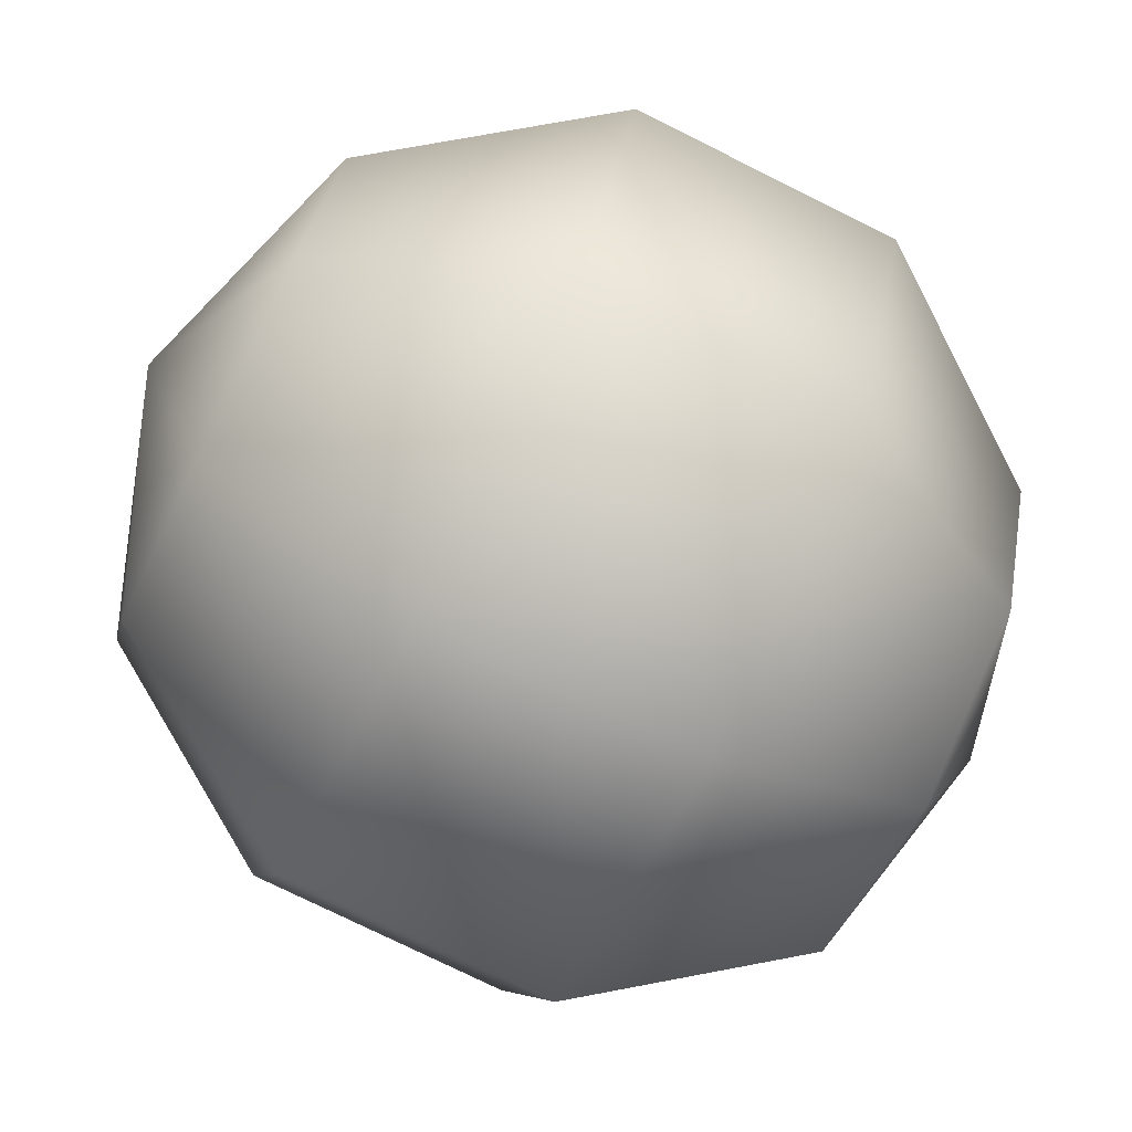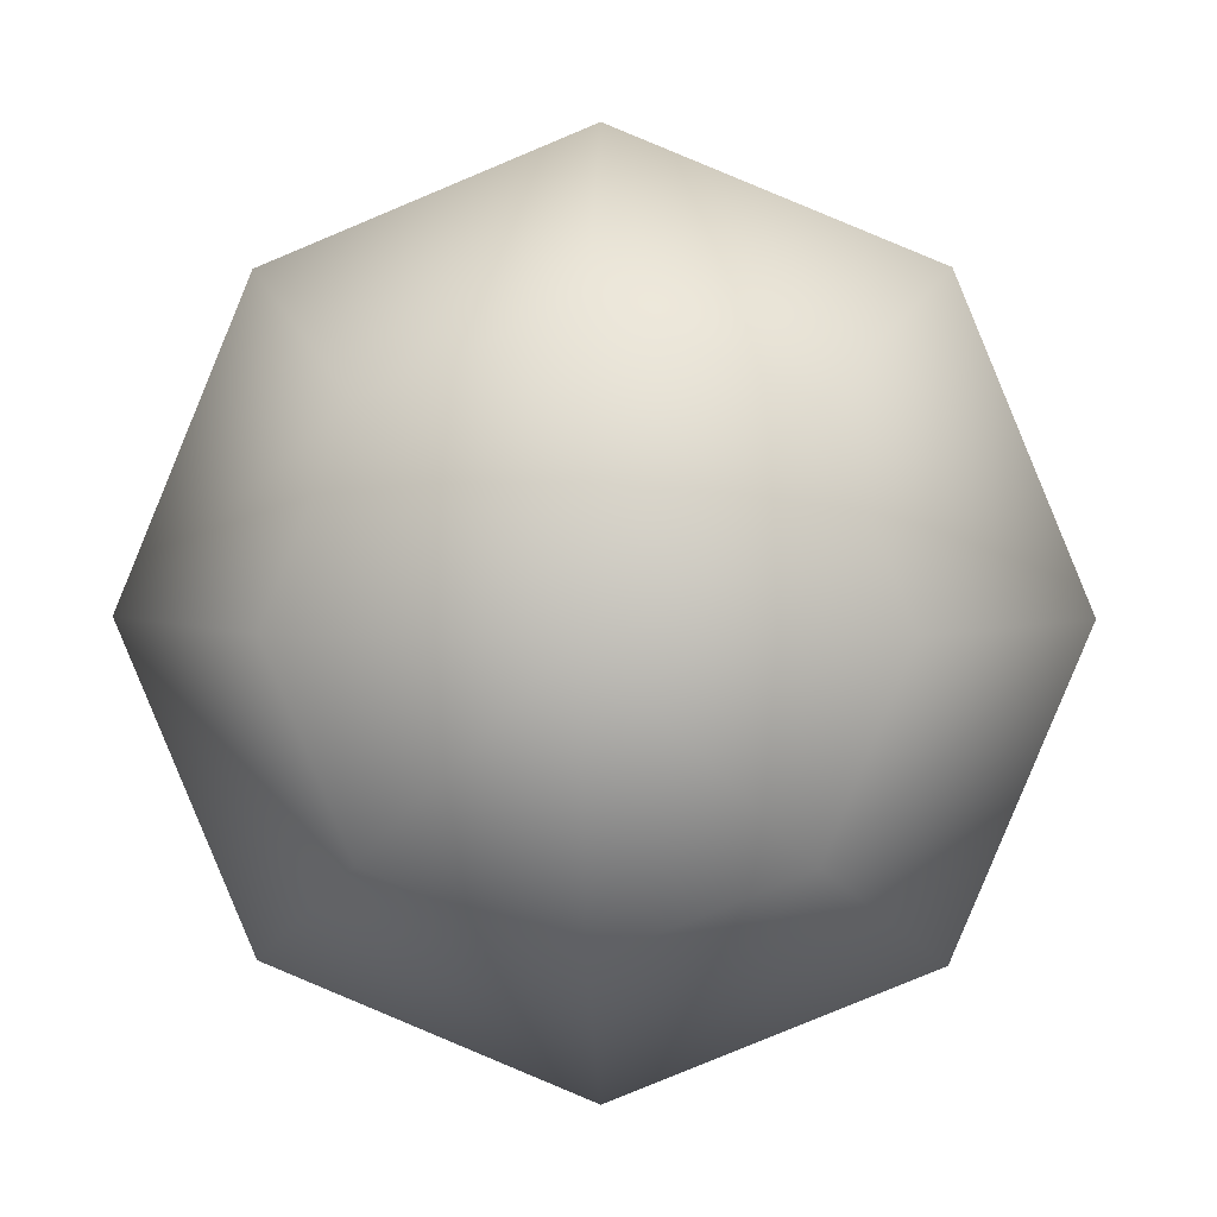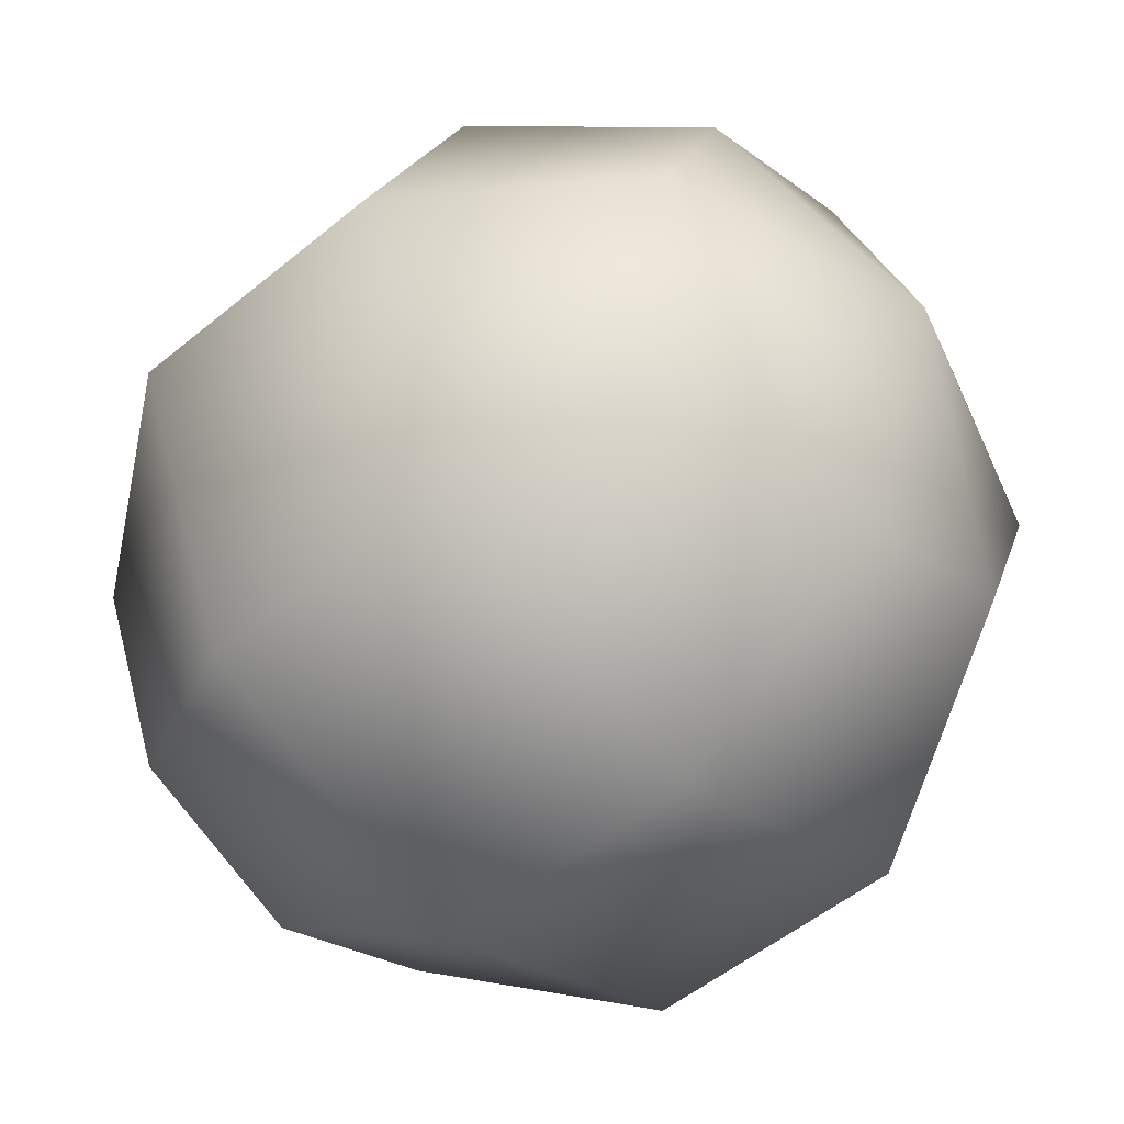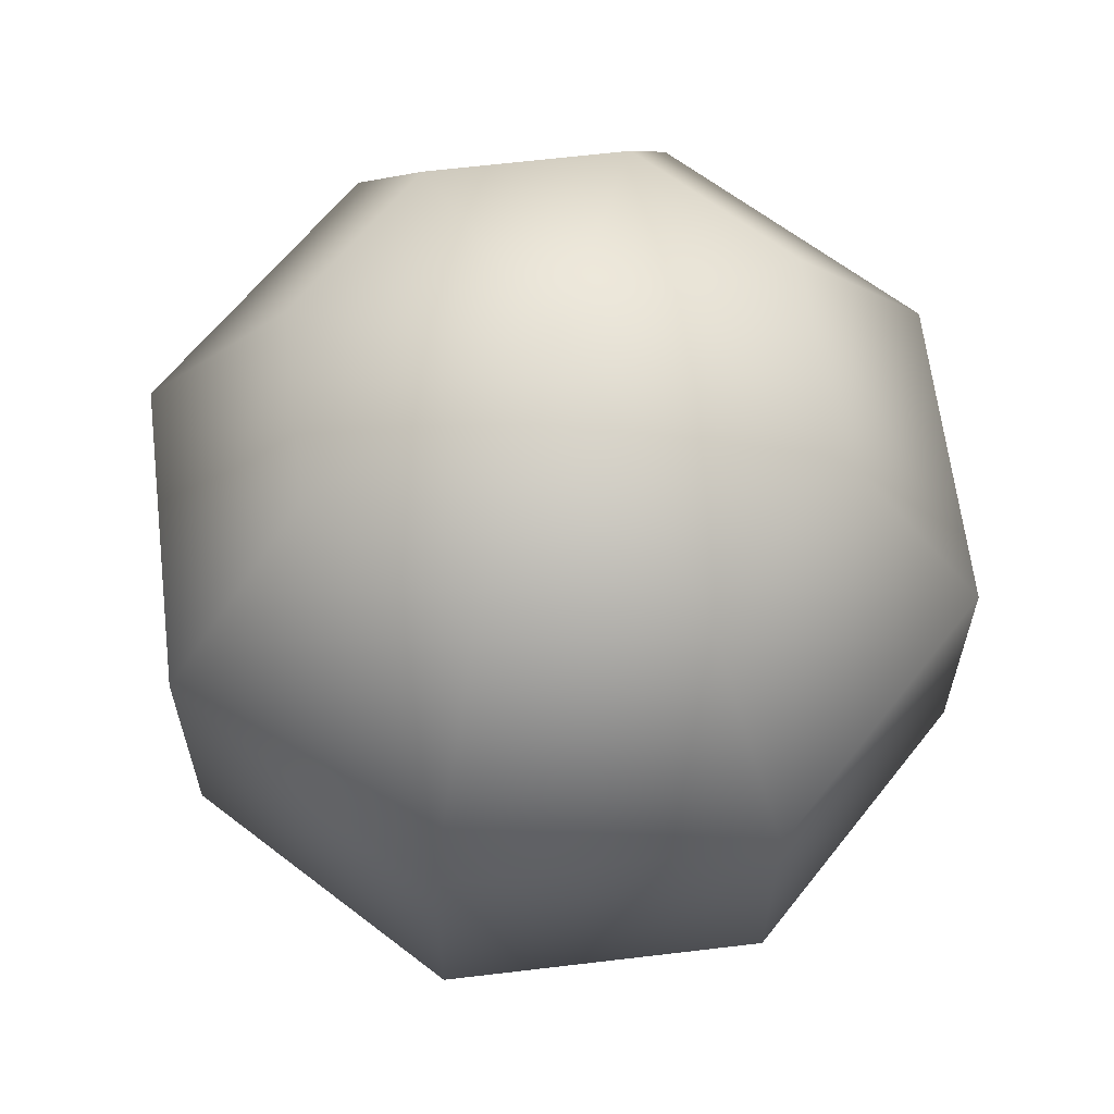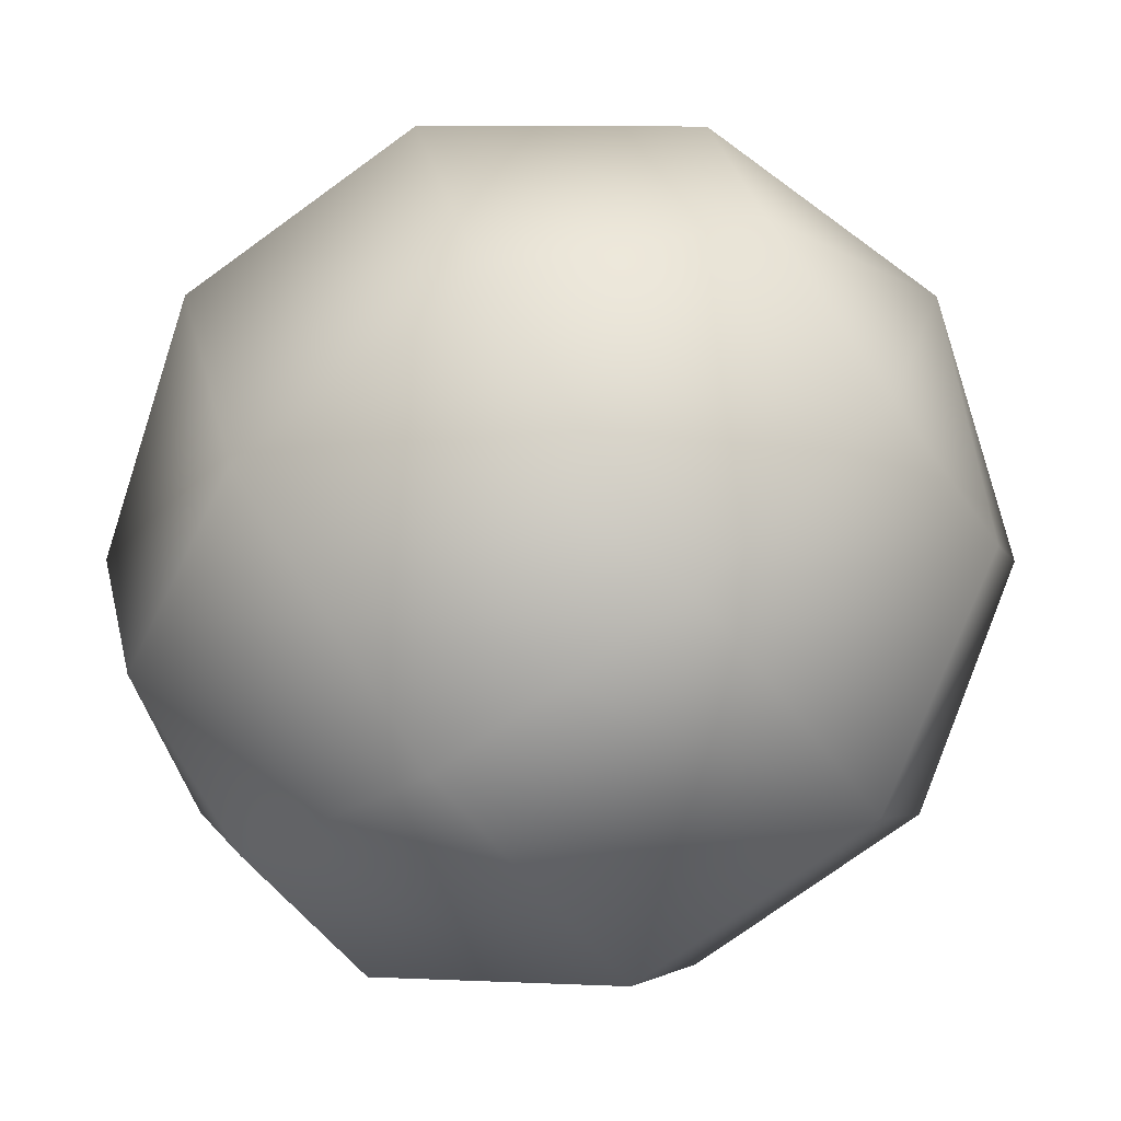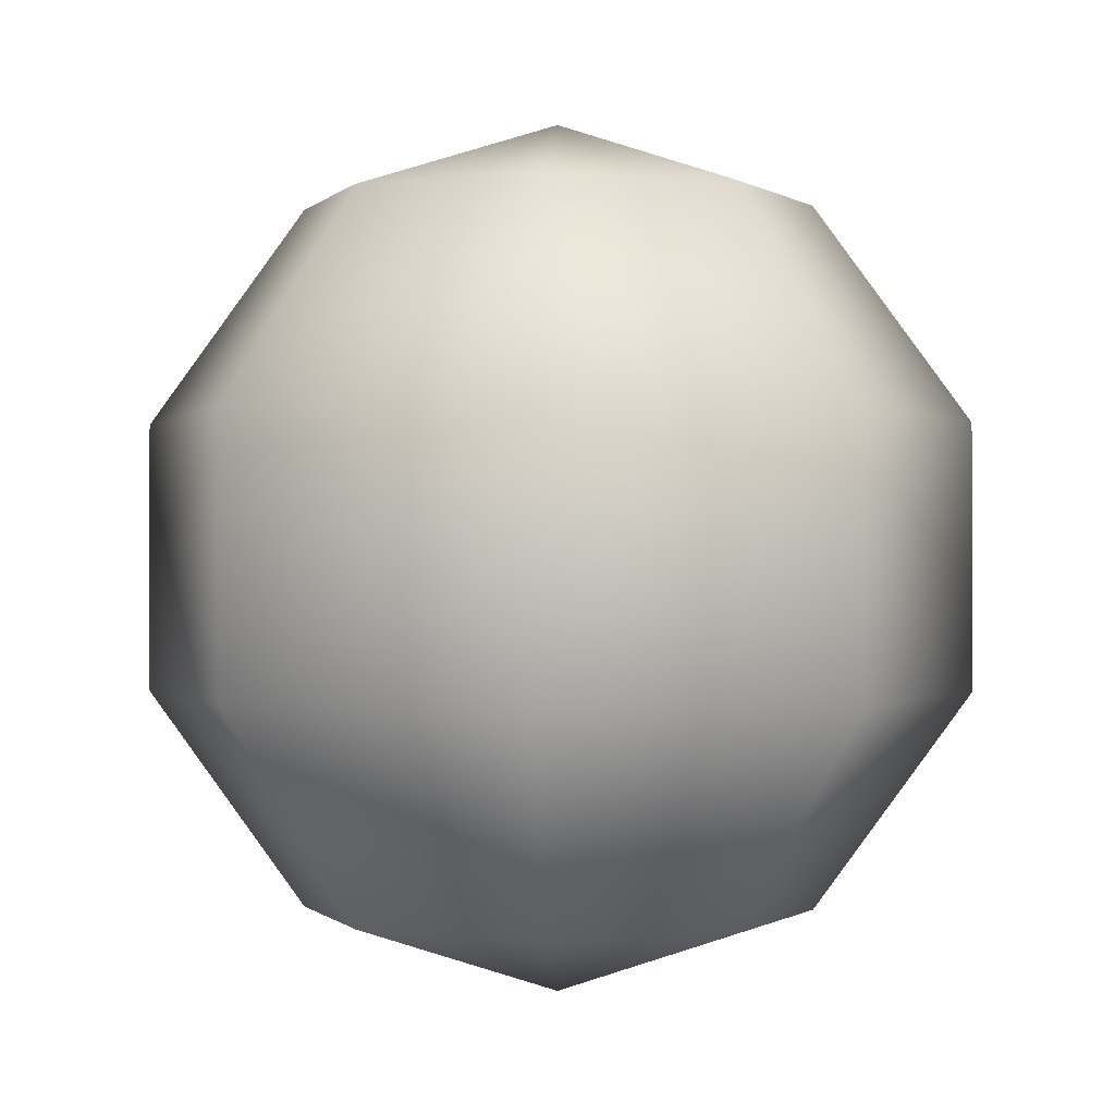
<metadata>
{"format":"obj","ext":"obj","renderer":"f3d","projection":"perspective","resolution":1024,"background":"white","views":[{"elev":-75.9,"azim":-116.4,"up":"+Z"},{"elev":3.3,"azim":-177.2,"up":"+Z"},{"elev":-51.9,"azim":131.8,"up":"+Z"},{"elev":63.0,"azim":15.6,"up":"+Y"},{"elev":-75.7,"azim":-54.1,"up":"+Z"},{"elev":-0.4,"azim":3.1,"up":"+Y"}]}
</metadata>
<code>
g marble-center-butterfly-low
v 0.1902 0 -2.888e-15 1 1 1
v 0.1345 -2.256e-17 0.1345 1 1 1
v 0.1345 0 -0.1345 1 1 1
v -7.219e-16 -2.256e-17 0 1 1 1
v -0.1345 -2.256e-17 0.1345 1 1 1
v -0.1345 -2.256e-17 -0.1345 1 1 1
v -0.1902 -2.256e-17 0 1 1 1
f 3 2 1
f 2 3 4
f 6 5 4
f 5 6 7
f 1 2 3
f 4 3 2
f 4 5 6
f 7 6 5
g marble-center-butterfly-low
f 3 2 1
f 2 3 4
f 6 5 4
f 5 6 7
f 1 2 3
f 4 3 2
f 4 5 6
f 7 6 5
g (%ignore)
v 0 -0.2 0 1 1 1
v 0.08313 -0.1618 -0.08313 1 1 1
v 0 -0.1618 -0.1176 1 1 1
v 0.08313 0.1618 -0.08313 1 1 1
v 0.1176 0.1618 0 1 1 1
v 0 0.2 0 1 1 1
v -0.08313 -0.1618 -0.08313 1 1 1
v -0.1176 -0.1618 0 1 1 1
v 0.1176 -0.1618 0 1 1 1
v 0.08313 0.1618 0.08313 1 1 1
v -0.08313 -0.1618 0.08313 1 1 1
v 0 0.1618 -0.1176 1 1 1
v -0.08313 0.1618 -0.08313 1 1 1
v 0.08313 -0.1618 0.08313 1 1 1
v 0 0.1618 0.1176 1 1 1
v -0.08313 0.1618 0.08313 1 1 1
v -0.1176 0.1618 0 1 1 1
v 0 -0.1618 0.1176 1 1 1
v 0.1902 0.0618 0 1 1 1
v 0.1345 0.0618 0.1345 1 1 1
v 0.1345 -0.0618 -0.1345 1 1 1
v 0.1902 -0.0618 0 1 1 1
v -0.1345 0.0618 -0.1345 1 1 1
v -0.1902 0.0618 0 1 1 1
v 0 -0.0618 -0.1902 1 1 1
v -7.219e-16 0 -0.1902 1 1 1
v 0 0.0618 -0.1902 1 1 1
v 0.1345 0.0618 -0.1345 1 1 1
v 0 0.0618 0.1902 1 1 1
v -0.1345 0.0618 0.1345 1 1 1
v 0 -0.0618 0.1902 1 1 1
v -0.1345 -0.0618 0.1345 1 1 1
v 0.1345 -0.0618 0.1345 1 1 1
v 0.1345 0 0.1345 1 1 1
v -0.1345 -0.0618 -0.1345 1 1 1
v -0.1902 -0.0618 0 1 1 1
v 7.219e-16 0 0.1902 1 1 1
v -0.1345 0 0.1345 1 1 1
v -0.1902 0 0 1 1 1
v -0.1345 0 -0.1345 1 1 1
f 10 9 8
f 13 12 11
f 15 14 8
f 8 9 16
f 13 17 12
f 15 8 18
f 20 13 19
f 14 10 8
f 8 16 21
f 23 22 13
f 22 17 13
f 13 11 19
f 24 13 20
f 24 23 13
f 18 8 25
f 8 21 25
f 17 26 12
f 26 17 27
f 29 9 28
f 9 29 16
f 31 20 30
f 20 31 24
f 33 28 32
f 28 33 3
f 34 3 33
f 3 34 35
f 22 37 36
f 37 22 23
f 38 18 25
f 18 38 39
f 29 41 40
f 41 29 1
f 26 41 1
f 41 26 27
f 14 43 42
f 43 14 15
f 18 43 15
f 43 18 39
f 20 34 30
f 34 20 19
f 42 10 14
f 10 42 32
f 44 27 36
f 27 44 41
f 38 41 44
f 41 38 40
f 40 25 21
f 25 40 38
f 40 16 29
f 16 40 21
f 31 45 37
f 45 31 46
f 46 39 45
f 39 46 43
f 28 1 29
f 1 28 3
f 35 1 3
f 1 35 26
f 44 39 38
f 39 44 45
f 36 45 44
f 45 36 37
f 32 9 10
f 9 32 28
f 19 35 34
f 35 19 11
f 17 36 27
f 36 17 22
f 11 26 35
f 26 11 12
f 43 47 42
f 47 43 46
f 46 30 47
f 30 46 31
f 33 30 34
f 30 33 47
f 32 47 33
f 47 32 42
f 37 24 31
f 24 37 23

</code>
